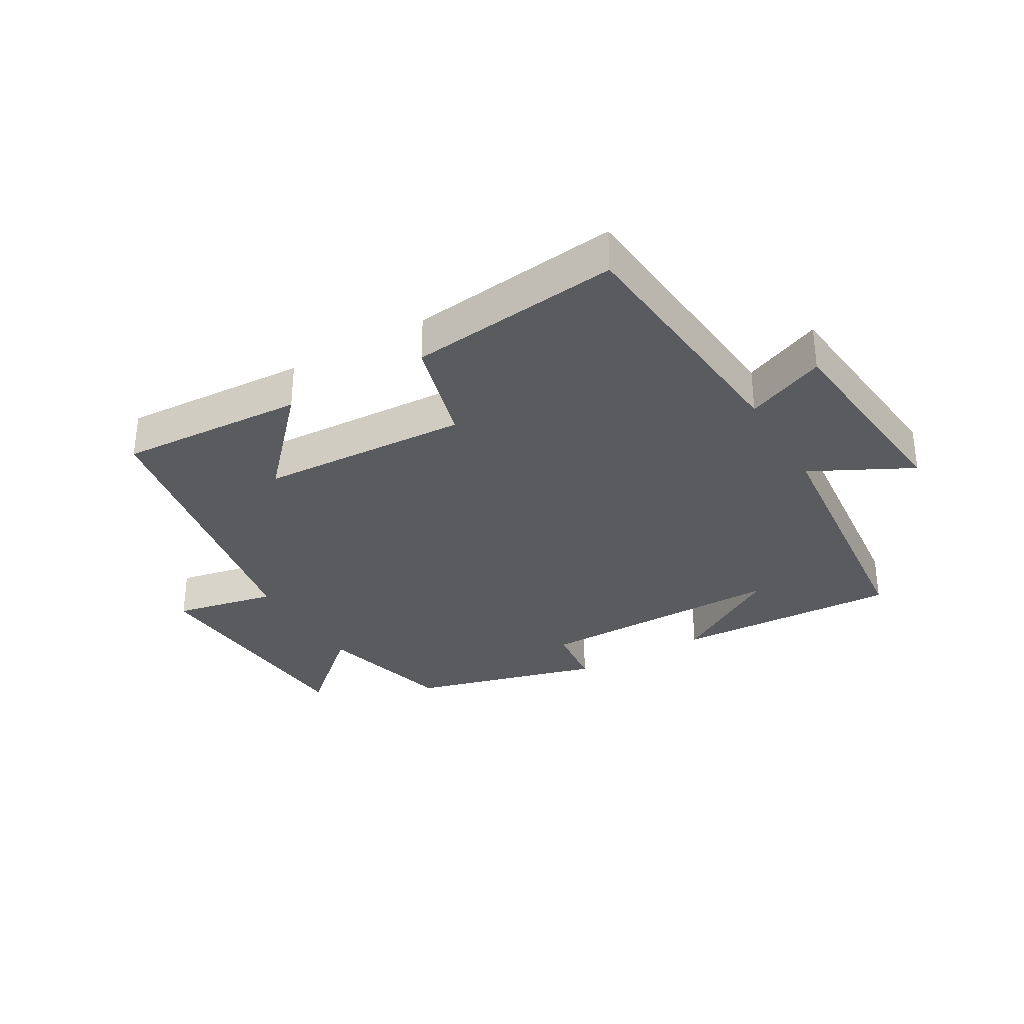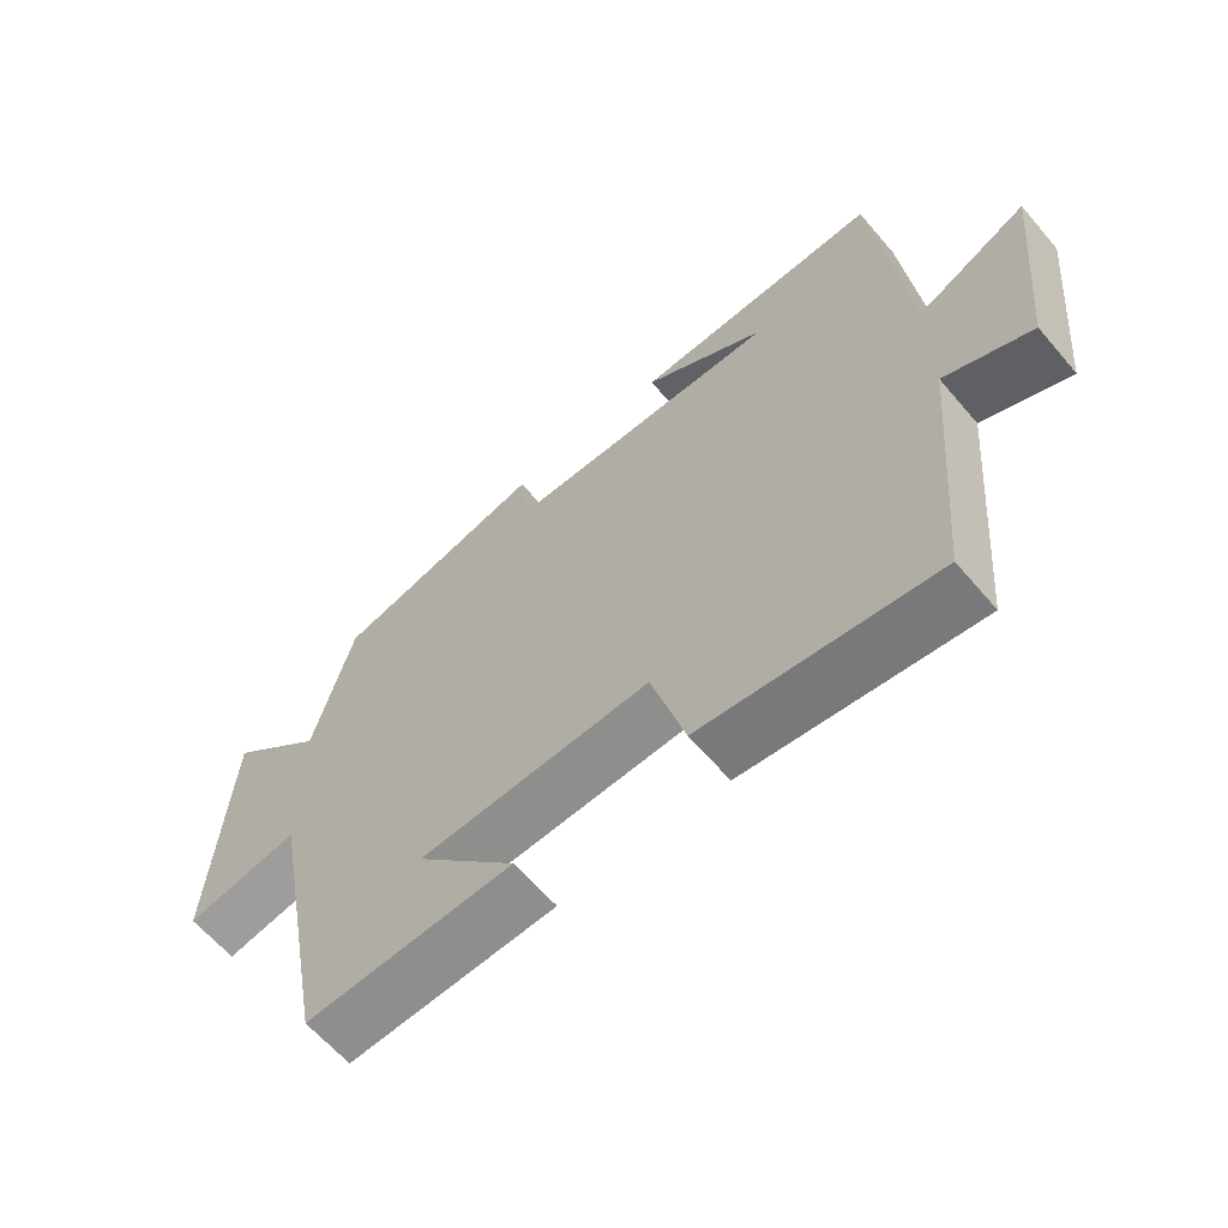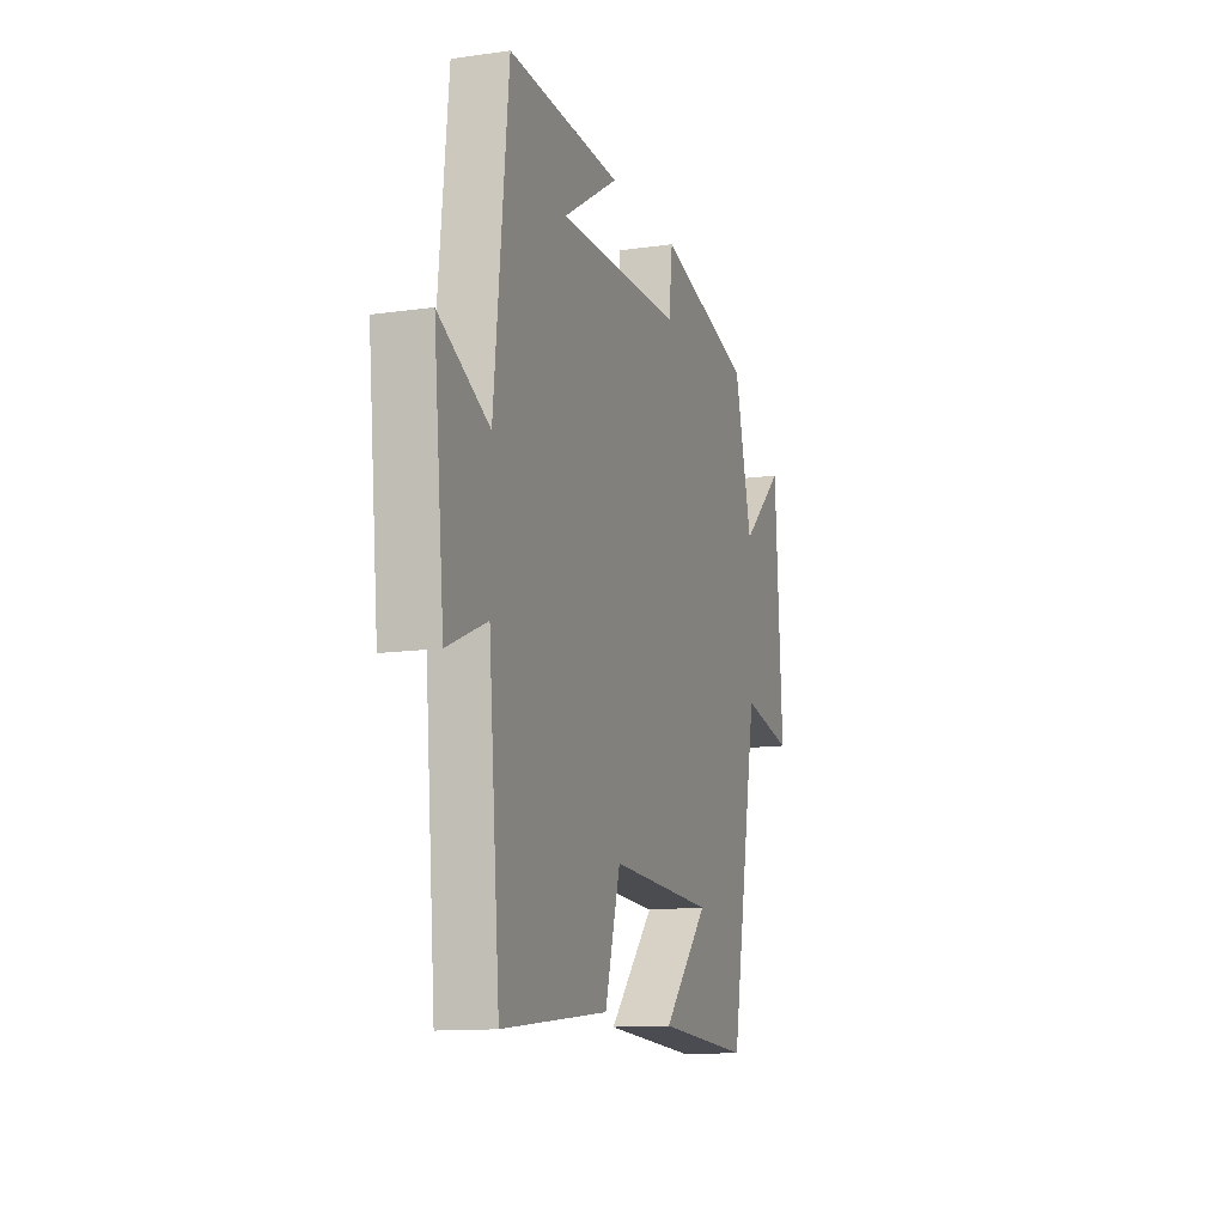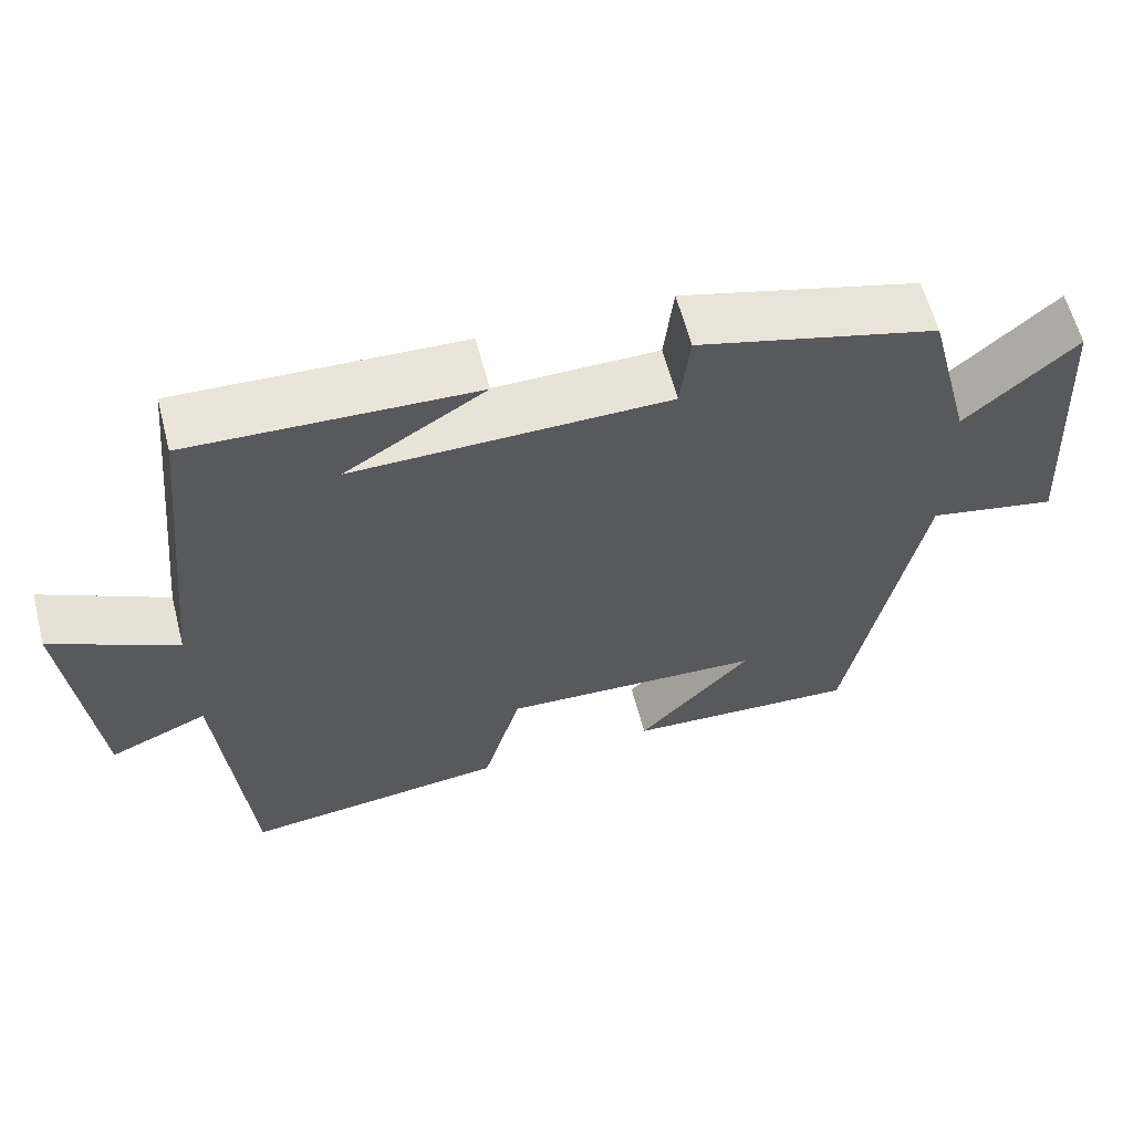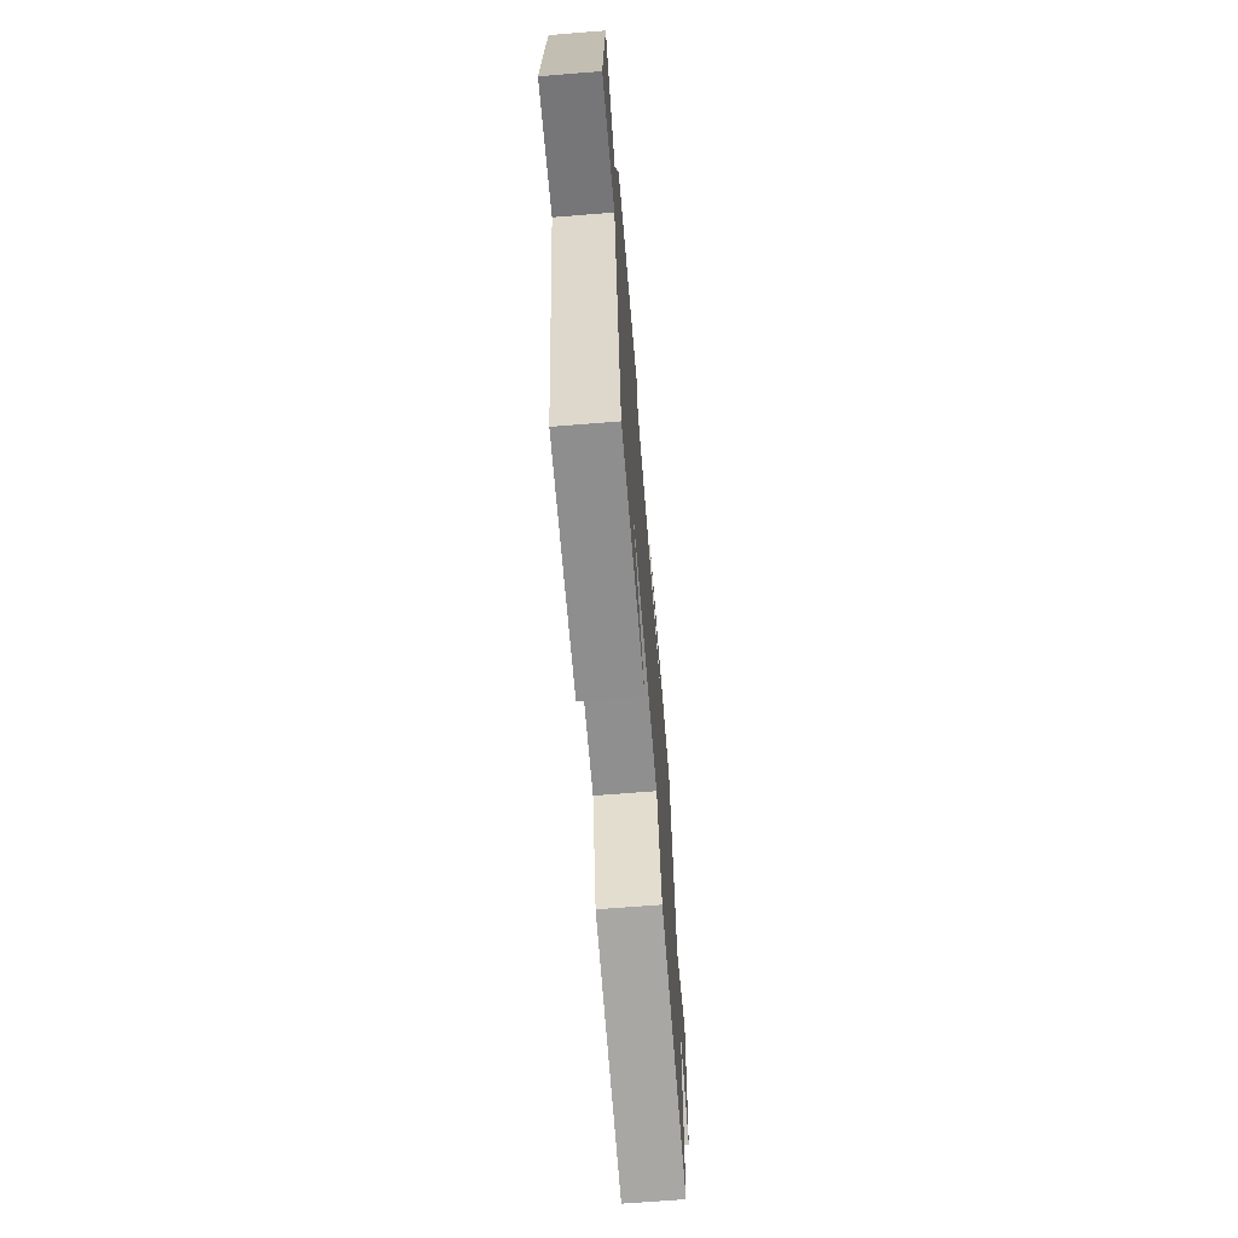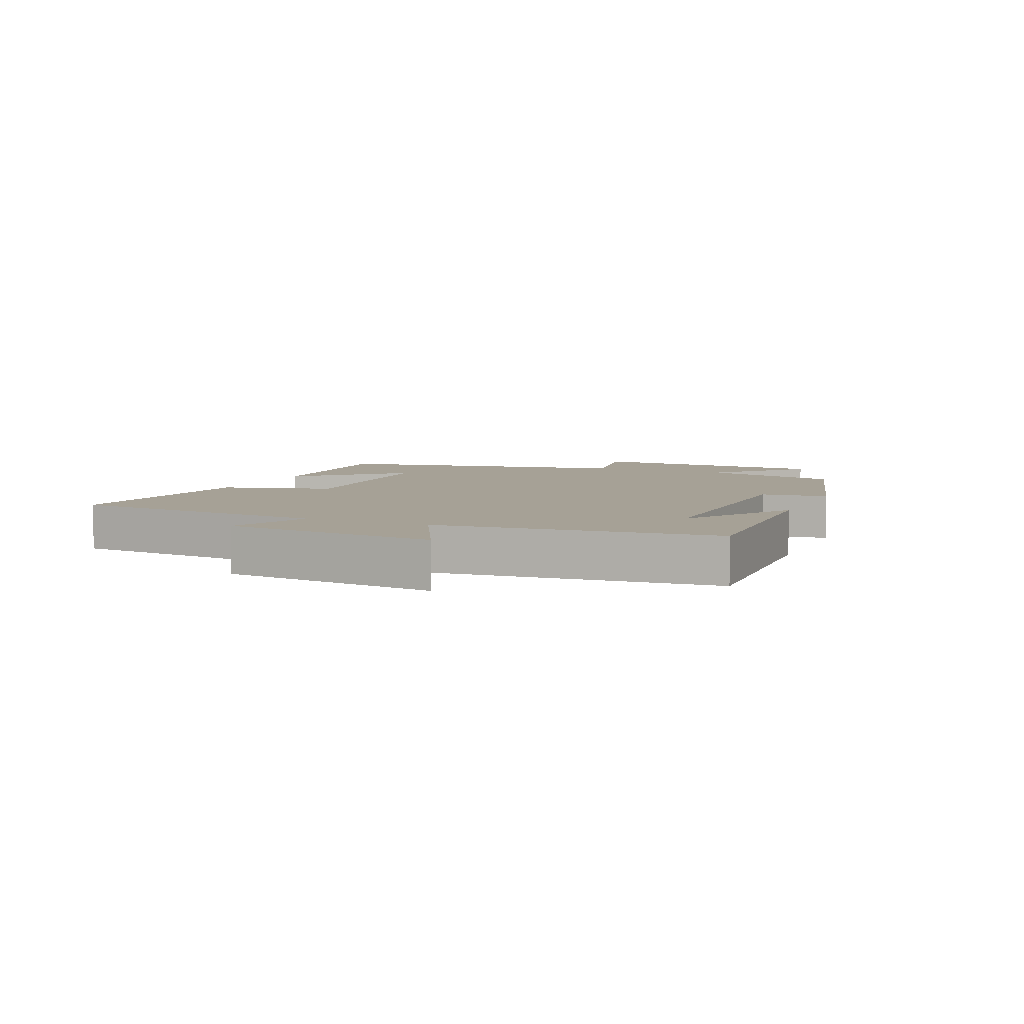
<metadata>
{"format":"obj","ext":"obj","renderer":"f3d","projection":"perspective","resolution":1024,"background":"white","views":[{"elev":-32.2,"azim":-149.7,"up":"+Y"},{"elev":-62.8,"azim":-139.6,"up":"+Z"},{"elev":-12.5,"azim":-71.6,"up":"+Z"},{"elev":61.0,"azim":-14.5,"up":"+Z"},{"elev":-68.1,"azim":94.6,"up":"+Z"},{"elev":6.2,"azim":-66.5,"up":"+Y"}]}
</metadata>
<code>
v -0.455 0.07 0.515
v -0.095 0.07 0.5
v -0.273 0.07 0.39
v 0.127 0.07 0.394
v 0.139 0.07 0.5
v 0.443 0.07 0.418
v 0.5 0.07 0.197
v 0.64 0.07 0.322
v 0.664 0.07 -0.07
v 0.5 0.07 -0.037
v 0.409 0.07 -0.516
v 0.111 0.07 -0.5
v 0.256 0.07 -0.343
v -0.078 0.07 -0.327
v -0.127 0.07 -0.5
v -0.464 0.07 -0.54
v -0.5 0.07 -0.129
v -0.626 0.07 -0.183
v -0.66 0.07 0.155
v -0.5 0.07 0.073
v -0.455 0 0.515
v -0.095 0 0.5
v -0.273 0 0.39
v 0.127 0 0.394
v 0.139 0 0.5
v 0.443 0 0.418
v 0.5 0 0.197
v 0.64 0 0.322
v 0.664 0 -0.07
v 0.5 0 -0.037
v 0.409 0 -0.516
v 0.111 0 -0.5
v 0.256 0 -0.343
v -0.078 0 -0.327
v -0.127 0 -0.5
v -0.464 0 -0.54
v -0.5 0 -0.129
v -0.626 0 -0.183
v -0.66 0 0.155
v -0.5 0 0.073
f 17 18 19 20
f 14 15 16 17
f 13 14 17 20
f 11 12 13
f 10 11 13
f 10 13 20
f 7 8 9 10
f 4 5 6 7
f 3 4 7 10
f 1 2 3
f 20 1 3
f 3 10 20
f 40 39 38 37
f 37 36 35 34
f 40 37 34 33
f 33 32 31
f 33 31 30
f 40 33 30
f 30 29 28 27
f 27 26 25 24
f 30 27 24 23
f 23 22 21
f 23 21 40
f 40 30 23
f 1 21 22 2
f 2 22 23 3
f 3 23 24 4
f 4 24 25 5
f 5 25 26 6
f 6 26 27 7
f 7 27 28 8
f 8 28 29 9
f 9 29 30 10
f 10 30 31 11
f 11 31 32 12
f 12 32 33 13
f 13 33 34 14
f 14 34 35 15
f 15 35 36 16
f 16 36 37 17
f 17 37 38 18
f 18 38 39 19
f 19 39 40 20
f 20 40 21 1

</code>
